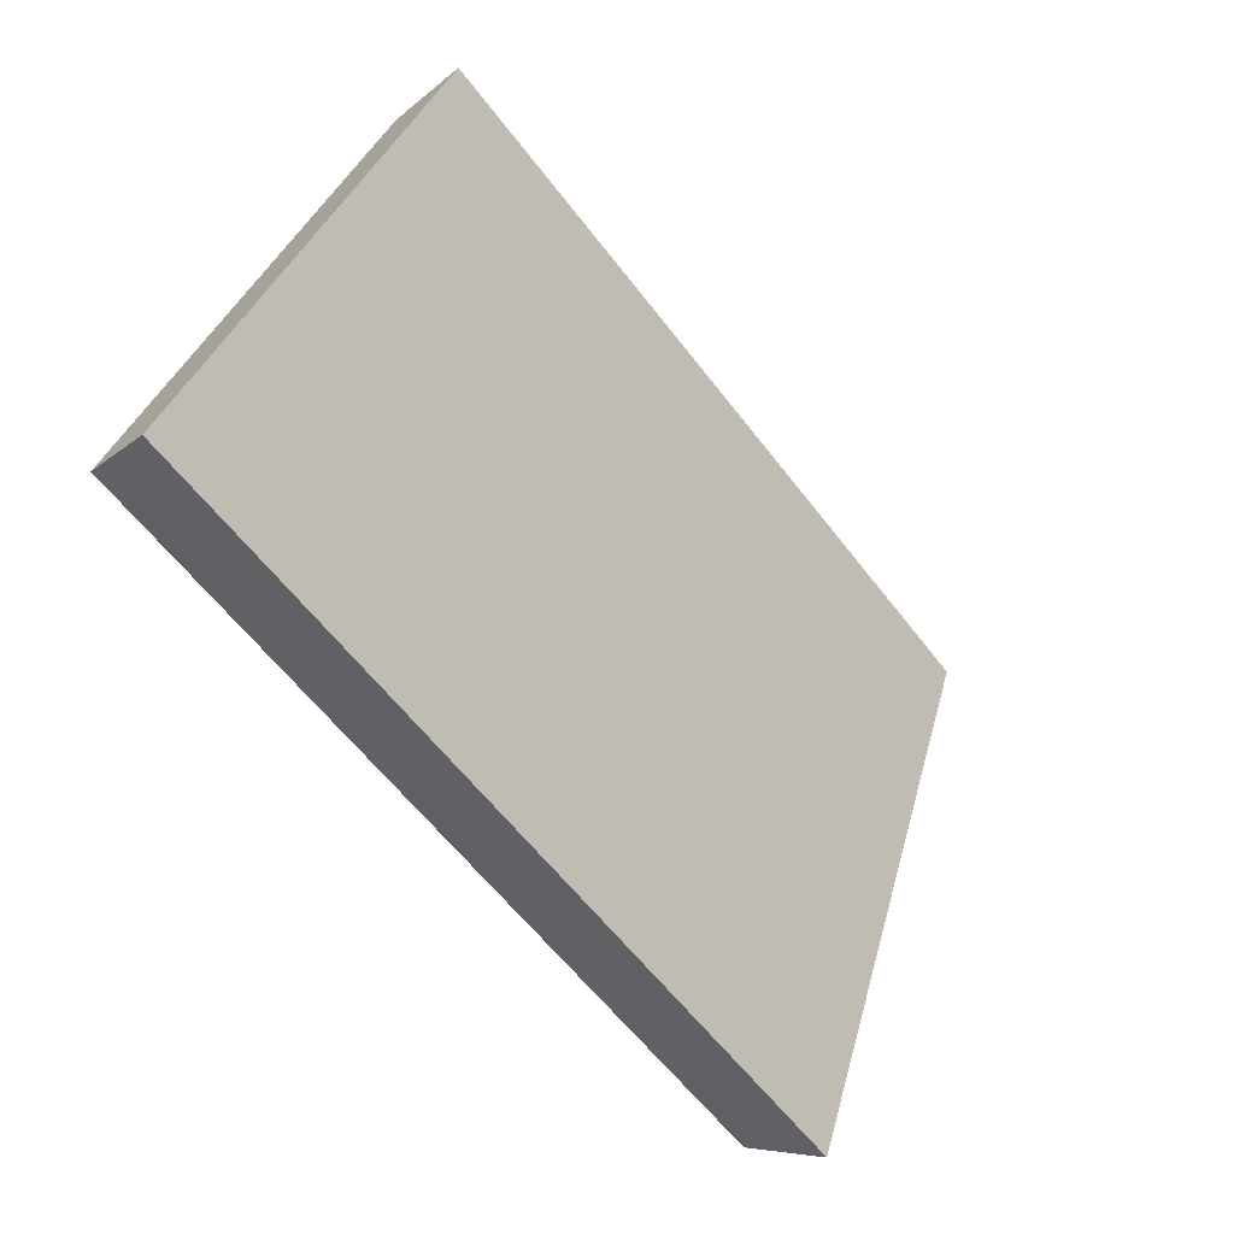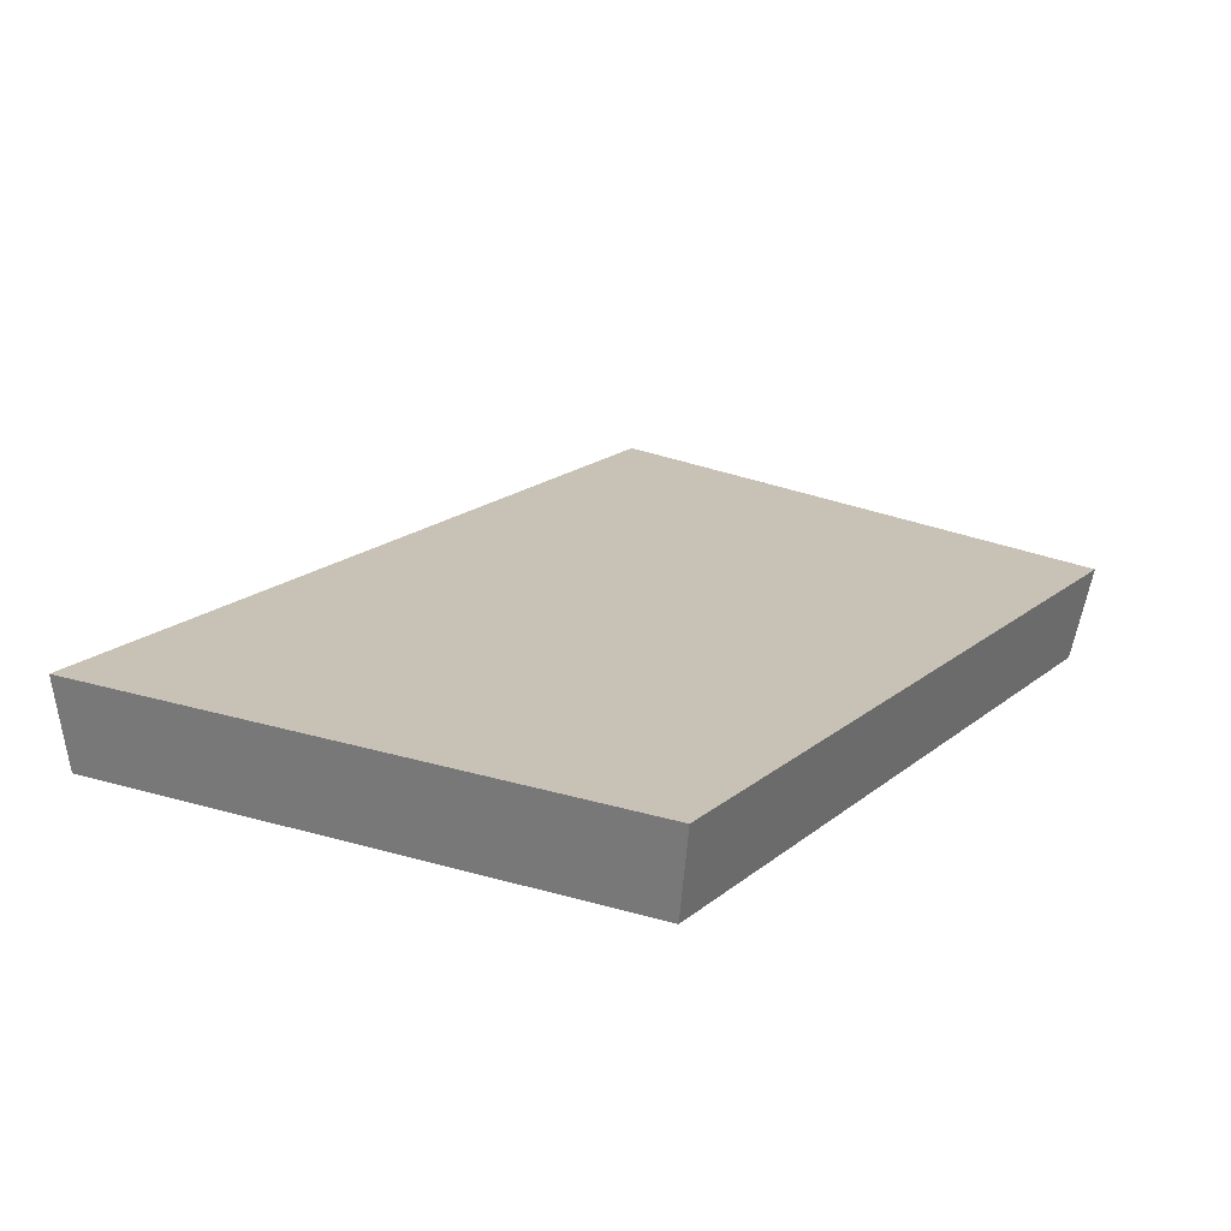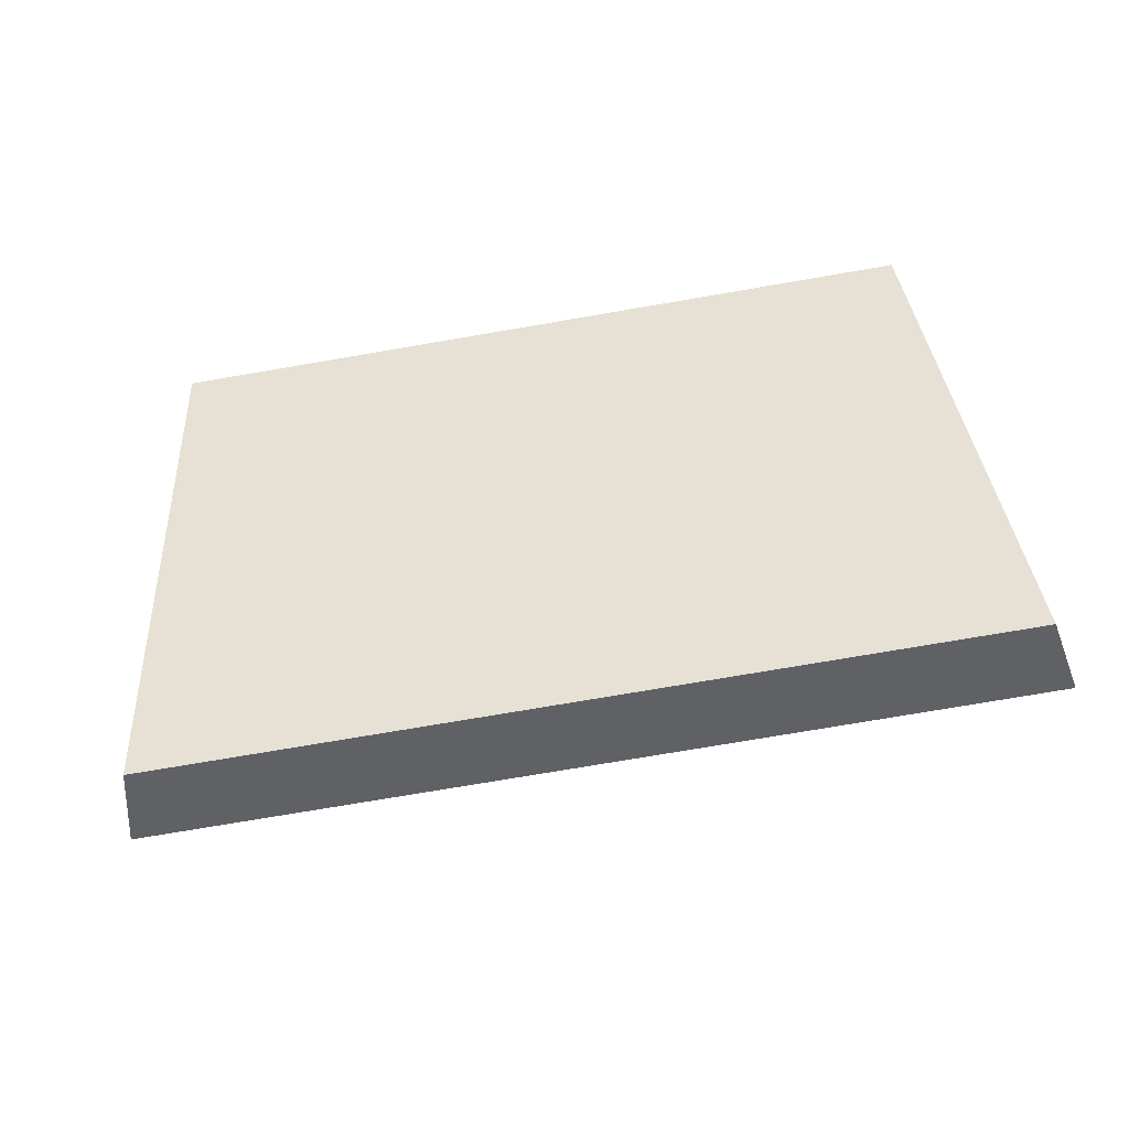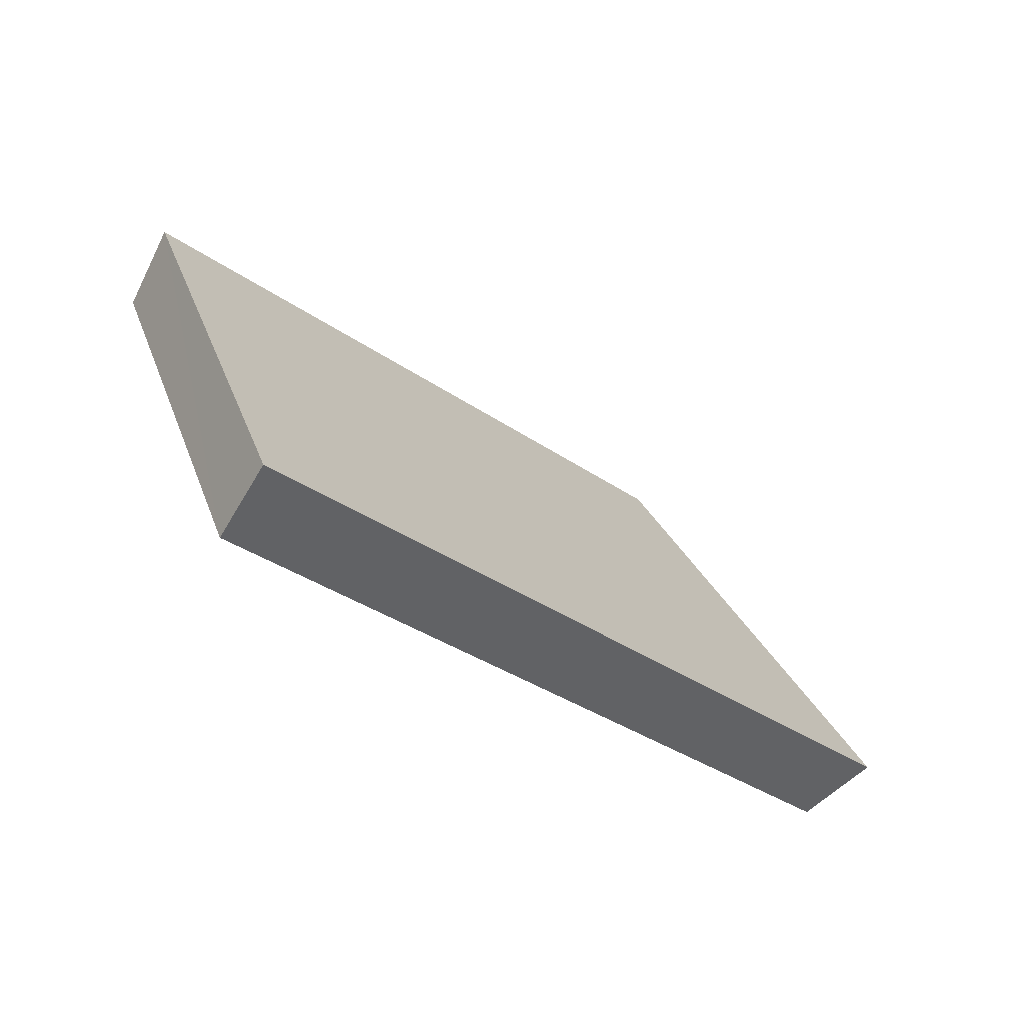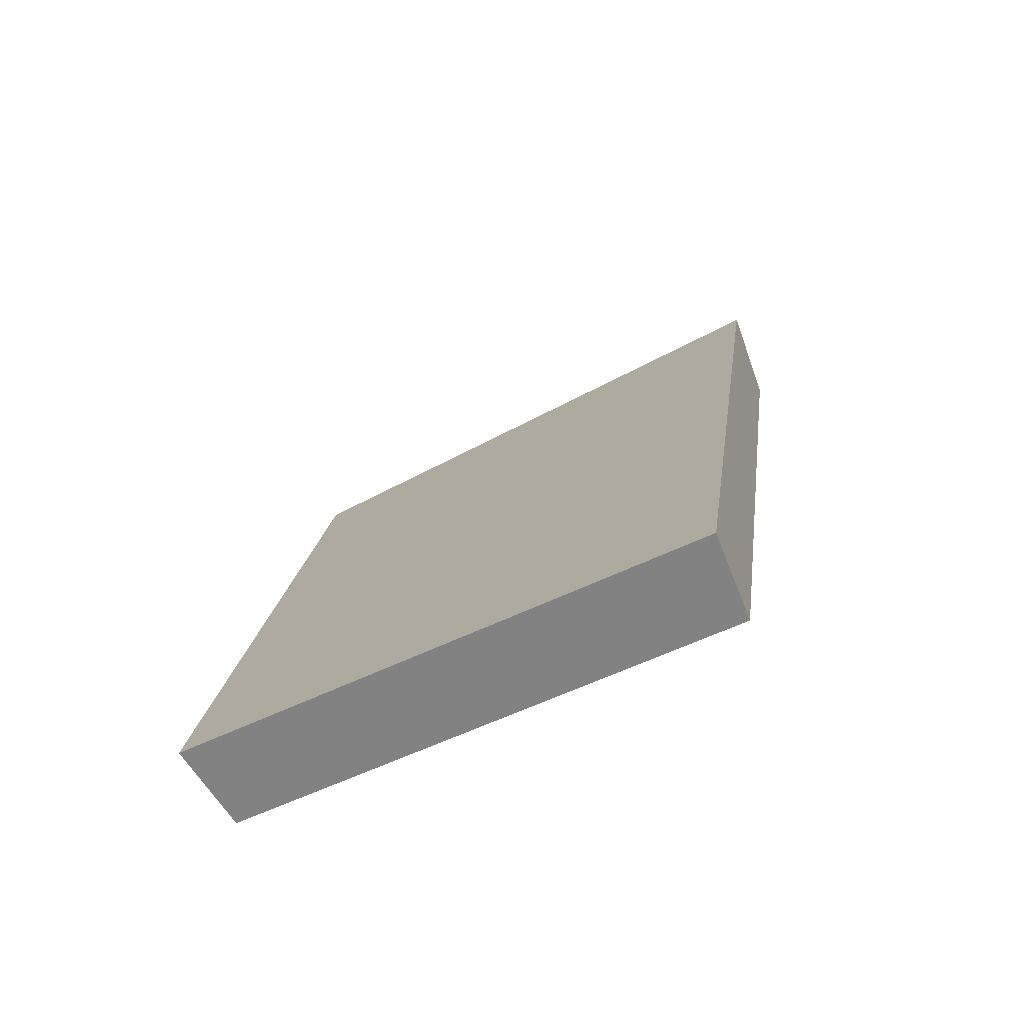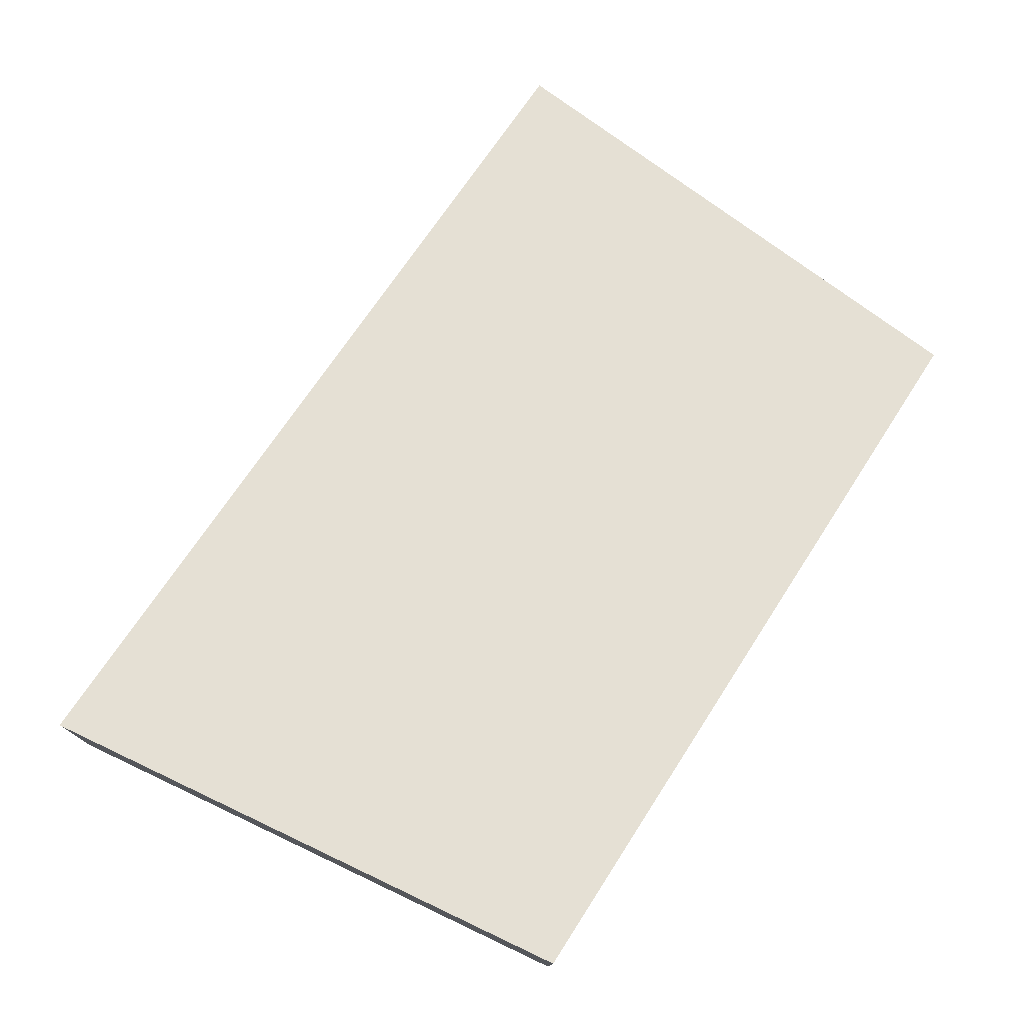
<metadata>
{"format":"obj","ext":"obj","renderer":"f3d","projection":"perspective","resolution":1024,"background":"white","views":[{"elev":74.4,"azim":41.8,"up":"+Z"},{"elev":-29.0,"azim":129.8,"up":"+Z"},{"elev":-73.7,"azim":-132.4,"up":"+Y"},{"elev":-31.4,"azim":-7.7,"up":"+Y"},{"elev":54.1,"azim":-82.0,"up":"+Z"},{"elev":18.2,"azim":132.1,"up":"+Z"}]}
</metadata>
<code>
v 2.077 0.1053 2.509
v 2.062 0.1053 2.52
v 2.059 0.1148 2.515
v 2.072 0.1148 2.505
v 2.06 0.116 2.516
v 2.059 0.1148 2.515
v 2.062 0.1053 2.52
v 2.063 0.1061 2.522
v 2.073 0.116 2.506
v 2.072 0.1148 2.505
v 2.059 0.1148 2.515
v 2.06 0.116 2.516
v 2.063 0.1061 2.522
v 2.062 0.1053 2.52
v 2.077 0.1053 2.509
v 2.078 0.1061 2.51
v 2.078 0.1061 2.51
v 2.077 0.1053 2.509
v 2.072 0.1148 2.505
v 2.073 0.116 2.506
v 2.073 0.116 2.506
v 2.06 0.116 2.516
v 2.063 0.1061 2.522
v 2.078 0.1061 2.51
f 1 2 3
f 1 3 4
f 5 6 7
f 5 7 8
f 9 10 11
f 9 11 12
f 13 14 15
f 13 15 16
f 17 18 19
f 17 19 20
f 21 22 23
f 21 23 24

</code>
